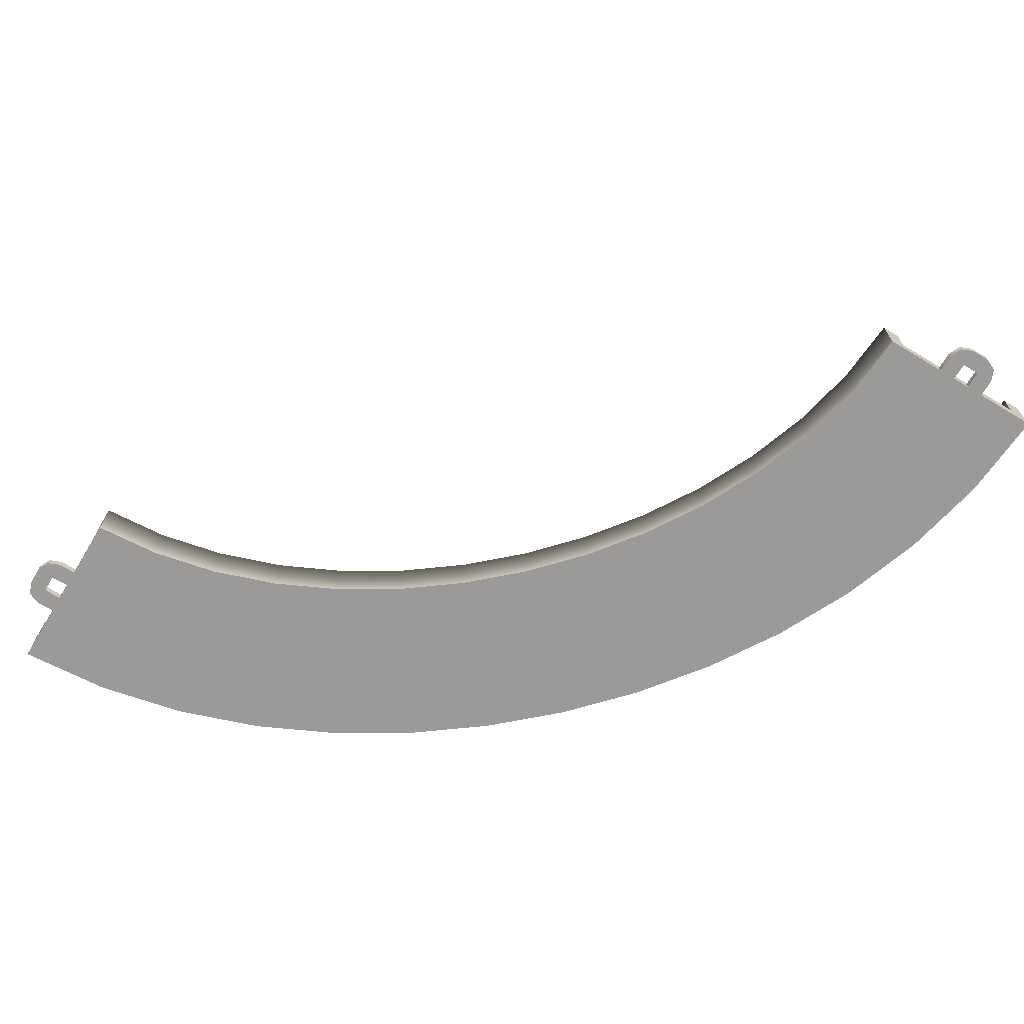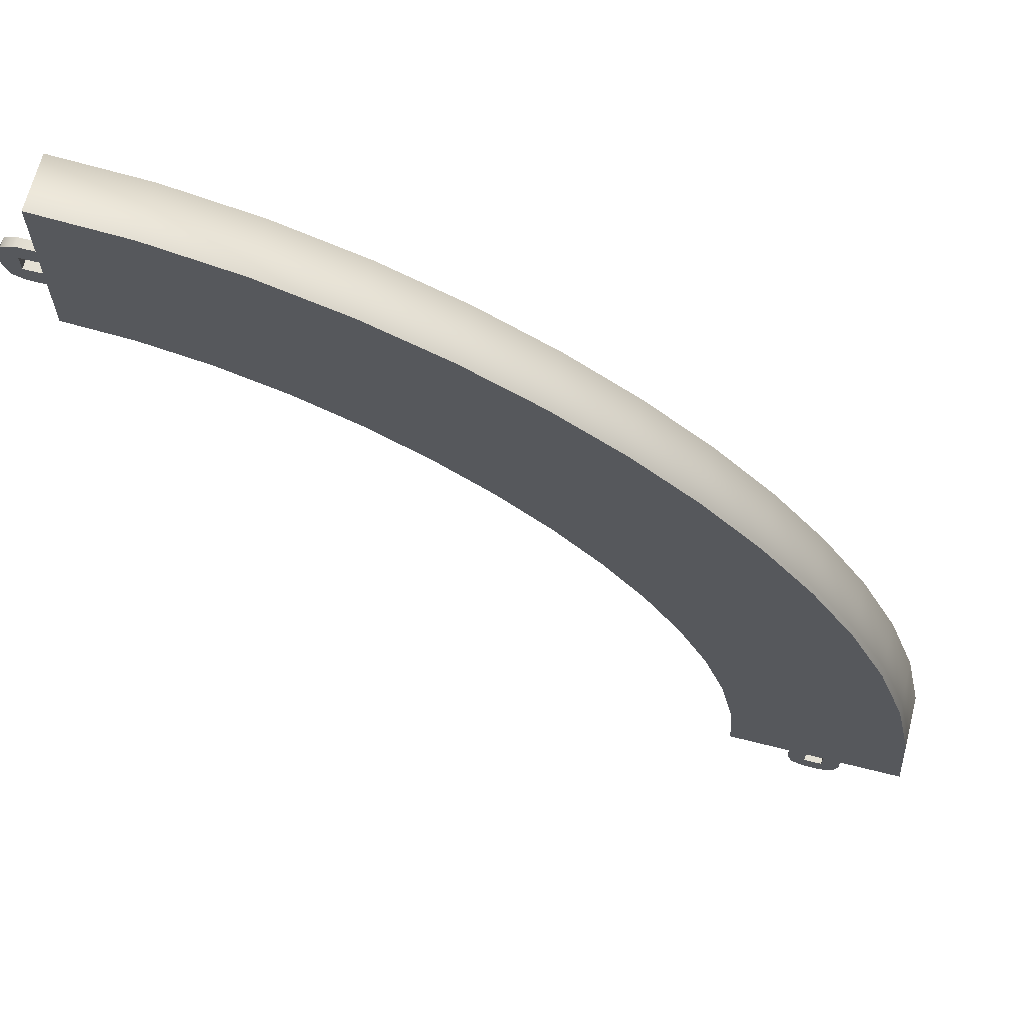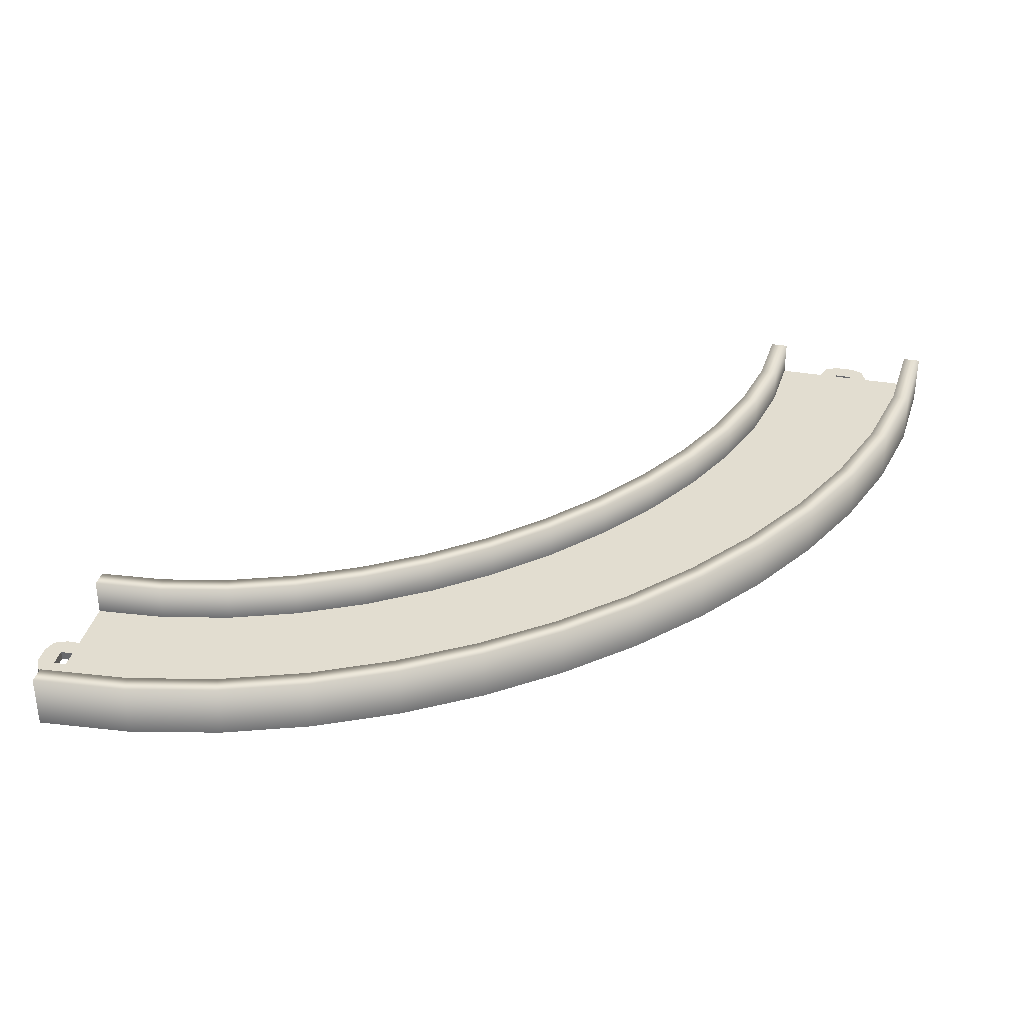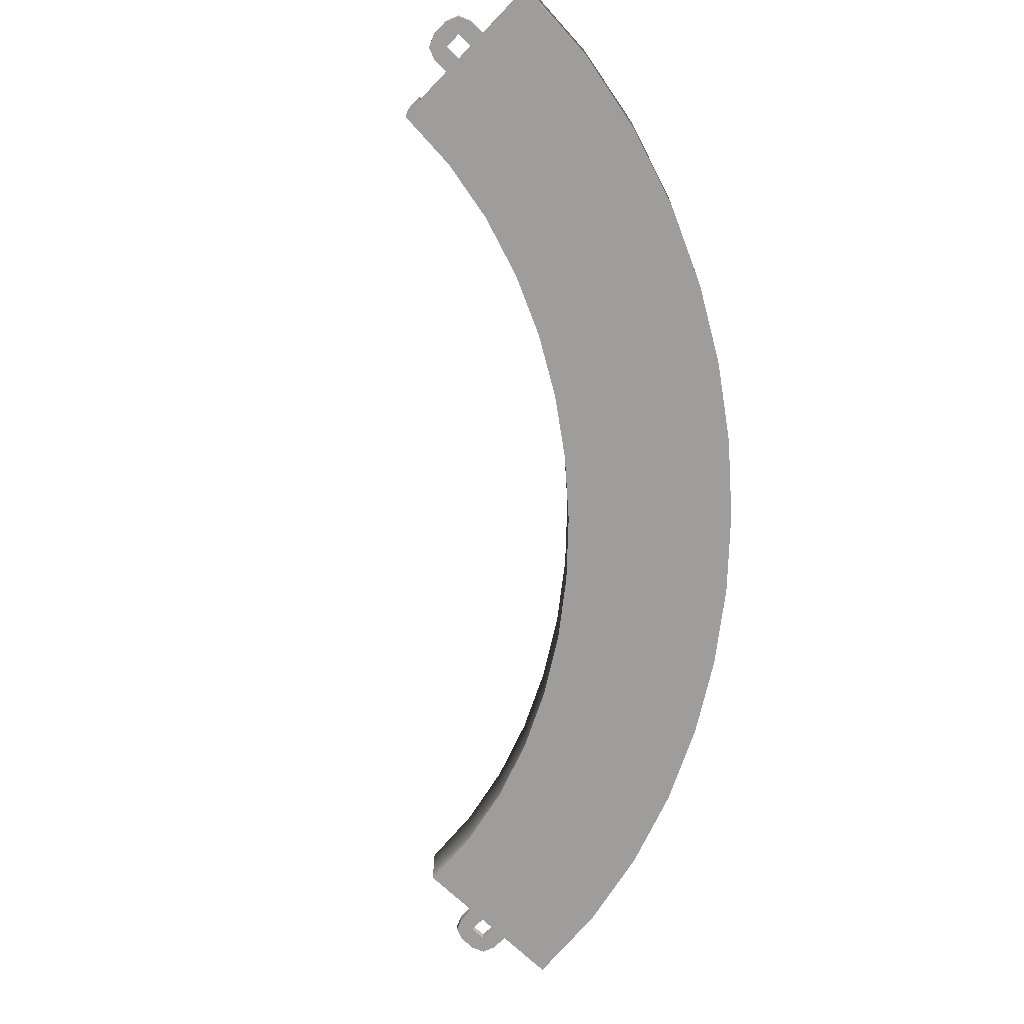
<metadata>
{"format":"obj","ext":"obj","renderer":"f3d","projection":"perspective","resolution":1024,"background":"white","views":[{"elev":-69.3,"azim":-121.1,"up":"+Y"},{"elev":66.1,"azim":14.2,"up":"+Z"},{"elev":35.1,"azim":12.8,"up":"+Y"},{"elev":-70.7,"azim":-43.9,"up":"+Y"}]}
</metadata>
<code>
g track-striped-narrow-corner-large
v 0.359 0 1.008 1 1 1
v 0.4633 0 0.5116 1 1 1
v -0.6045 0 0.7399 1 1 1
v -0.5267 0 0.3704 1 1 1
v -0.5267 0.3 0.3704 1 1 1
v -0.6045 0.3 0.7399 1 1 1
v 0.3643 0.1 0.4975 1 1 1
v 0.3643 0.3 0.4975 1 1 1
v 0.2626 0.1 0.9808 1 1 1
v 0.2626 0.3 0.9808 1 1 1
v -0.4277 0.3 0.3845 1 1 1
v -0.5082 0.3 0.7666 1 1 1
v 0.4633 0.3 0.5116 1 1 1
v 0.359 0.3 1.008 1 1 1
v -0.4277 0.1 0.3845 1 1 1
v -0.5082 0.1 0.7666 1 1 1
v 0.5 0 7.272e-06 1 1 1
v -0.5 0 5.126e-06 1 1 1
v 0.4 0.1 7.033e-06 1 1 1
v 0.4 0.3 7.033e-06 1 1 1
v 0.5 0.3 7.272e-06 1 1 1
v -0.4 0.1 5.364e-06 1 1 1
v -0.5 0.3 5.126e-06 1 1 1
v -0.4 0.3 5.364e-06 1 1 1
v -0.01635 0 1.93 1 1 1
v 0.1964 0 1.481 1 1 1
v -0.8957 0 1.453 1 1 1
v -0.7291 0 1.103 1 1 1
v -0.7291 0.3 1.103 1 1 1
v -0.8957 0.3 1.453 1 1 1
v 0.1038 0.1 1.444 1 1 1
v 0.1038 0.3 1.444 1 1 1
v -0.1043 0.1 1.882 1 1 1
v -0.1043 0.3 1.882 1 1 1
v -0.6365 0.3 1.14 1 1 1
v -0.8078 0.3 1.501 1 1 1
v 0.1964 0.3 1.481 1 1 1
v -0.01635 0.3 1.93 1 1 1
v -0.6365 0.1 1.14 1 1 1
v -0.8078 0.1 1.501 1 1 1
v -0.5671 0 2.742 1 1 1
v -0.2725 0 2.35 1 1 1
v -1.337 0 2.104 1 1 1
v -1.1 0 1.788 1 1 1
v -1.1 0.3 1.788 1 1 1
v -1.337 0.3 2.104 1 1 1
v -0.3553 0.1 2.294 1 1 1
v -0.3553 0.3 2.294 1 1 1
v -0.6441 0.1 2.678 1 1 1
v -0.6441 0.3 2.678 1 1 1
v -1.017 0.3 1.845 1 1 1
v -1.26 0.3 2.168 1 1 1
v -0.2725 0.3 2.35 1 1 1
v -0.5671 0.3 2.742 1 1 1
v -1.017 0.1 1.845 1 1 1
v -1.26 0.1 2.168 1 1 1
v -1.258 0 3.433 1 1 1
v -0.8964 0 3.104 1 1 1
v -1.896 0 2.663 1 1 1
v -1.604 0 2.396 1 1 1
v -1.604 0.3 2.396 1 1 1
v -1.896 0.3 2.663 1 1 1
v -0.9672 0.1 3.033 1 1 1
v -0.9672 0.3 3.033 1 1 1
v -1.322 0.1 3.356 1 1 1
v -1.322 0.3 3.356 1 1 1
v -1.533 0.3 2.467 1 1 1
v -1.832 0.3 2.74 1 1 1
v -0.8964 0.3 3.104 1 1 1
v -1.258 0.3 3.433 1 1 1
v -1.533 0.1 2.467 1 1 1
v -1.832 0.1 2.74 1 1 1
v -2.07 0 3.984 1 1 1
v -1.65 0 3.727 1 1 1
v -2.547 0 3.104 1 1 1
v -2.212 0 2.9 1 1 1
v -2.212 0.3 2.9 1 1 1
v -2.547 0.3 3.104 1 1 1
v -1.706 0.1 3.645 1 1 1
v -1.706 0.3 3.645 1 1 1
v -2.118 0.1 3.896 1 1 1
v -2.118 0.3 3.896 1 1 1
v -2.155 0.3 2.983 1 1 1
v -2.499 0.3 3.192 1 1 1
v -1.65 0.3 3.727 1 1 1
v -2.07 0.3 3.984 1 1 1
v -2.155 0.1 2.983 1 1 1
v -2.499 0.1 3.192 1 1 1
v -2.992 0 4.359 1 1 1
v -2.519 0 4.196 1 1 1
v -3.26 0 3.395 1 1 1
v -2.897 0 3.271 1 1 1
v -2.897 0.3 3.271 1 1 1
v -3.26 0.3 3.395 1 1 1
v -2.556 0.1 4.104 1 1 1
v -2.556 0.3 4.104 1 1 1
v -3.019 0.1 4.263 1 1 1
v -3.019 0.3 4.263 1 1 1
v -2.86 0.3 3.363 1 1 1
v -3.233 0.3 3.492 1 1 1
v -2.519 0.3 4.196 1 1 1
v -2.992 0.3 4.359 1 1 1
v -2.86 0.1 3.363 1 1 1
v -3.233 0.1 3.492 1 1 1
v -4 0 4.5 1 1 1
v -3.488 0 4.463 1 1 1
v -4 0 3.5 1 1 1
v -3.63 0 3.473 1 1 1
v -3.63 0.3 3.473 1 1 1
v -4 0.3 3.5 1 1 1
v -3.503 0.1 4.364 1 1 1
v -3.503 0.3 4.364 1 1 1
v -4 0.1 4.4 1 1 1
v -4 0.3 4.4 1 1 1
v -3.615 0.3 3.572 1 1 1
v -4 0.3 3.6 1 1 1
v -3.488 0.3 4.463 1 1 1
v -4 0.3 4.5 1 1 1
v -3.615 0.1 3.572 1 1 1
v -4 0.1 3.6 1 1 1
v -0.4 0.3 0 1 1 1
v -0.5 0.3 0 1 1 1
v -0.4 0.1 0 1 1 1
v -0.5 0 0 1 1 1
v 0.5 0 0 1 1 1
v 0.4 0.1 0 1 1 1
v 0.5 0.3 0 1 1 1
v 0.4 0.3 0 1 1 1
v -0.1207 0 -0.1707 1 1 1
v -0.1207 0.05 -0.1707 1 1 1
v -0.15 0 -0.1 1 1 1
v -0.15 0.05 -0.1 1 1 1
v -0.05 0 -0.2 1 1 1
v -0.05 0.05 -0.2 1 1 1
v -0.05 0 7.219e-16 1 1 1
v -0.05 0 -0.1 1 1 1
v -0.15 0 1.083e-15 1 1 1
v 0.05 0 -0.2 1 1 1
v 0.05 0 -0.1 1 1 1
v 0.05 0 3.61e-16 1 1 1
v 0.1207 0 -0.1707 1 1 1
v 0.15 0 -0.1 1 1 1
v 0.15 0 0 1 1 1
v 0.1207 0.05 -0.1707 1 1 1
v 0.15 0.05 -0.1 1 1 1
v 0.05 0.05 -0.2 1 1 1
v 0.15 0.05 0 1 1 1
v -0.15 0.05 1.083e-15 1 1 1
v 0.05 0.05 -0.1 1 1 1
v 0.05 0.05 3.61e-16 1 1 1
v -0.05 0.05 -0.1 1 1 1
v -0.05 0.05 7.219e-16 1 1 1
v -4 0.3 4.4 1 1 1
v -4 0.3 4.5 1 1 1
v -4 0.1 4.4 1 1 1
v -4 0 4.5 1 1 1
v -4 0 3.5 1 1 1
v -4 0.1 3.6 1 1 1
v -4 0.3 3.5 1 1 1
v -4 0.3 3.6 1 1 1
v -4.171 0 4.121 1 1 1
v -4.171 0.05 4.121 1 1 1
v -4.1 0 4.15 1 1 1
v -4.1 0.05 4.15 1 1 1
v -4.2 0 4.05 1 1 1
v -4.2 0.05 4.05 1 1 1
v -4 0 4.05 1 1 1
v -4.1 0 4.05 1 1 1
v -4 0 4.15 1 1 1
v -4.2 0 3.95 1 1 1
v -4.1 0 3.95 1 1 1
v -4 0 3.95 1 1 1
v -4.171 0 3.879 1 1 1
v -4.1 0 3.85 1 1 1
v -4 0 3.85 1 1 1
v -4.171 0.05 3.879 1 1 1
v -4.1 0.05 3.85 1 1 1
v -4.2 0.05 3.95 1 1 1
v -4 0.05 3.85 1 1 1
v -4 0.05 4.15 1 1 1
v -4.1 0.05 3.95 1 1 1
v -4 0.05 3.95 1 1 1
v -4.1 0.05 4.05 1 1 1
v -4 0.05 4.05 1 1 1
f 3 2 1
f 2 3 4
f 3 5 4
f 5 3 6
f 9 8 7
f 8 9 10
f 5 12 11
f 12 5 6
f 8 14 13
f 14 8 10
f 12 15 11
f 15 12 16
f 14 2 13
f 2 14 1
f 15 9 7
f 9 15 16
f 4 17 2
f 17 4 18
f 7 20 19
f 20 7 8
f 13 20 8
f 20 13 21
f 13 17 21
f 17 13 2
f 22 7 19
f 7 22 15
f 4 23 18
f 23 4 5
f 11 23 5
f 23 11 24
f 11 22 24
f 22 11 15
f 27 26 25
f 26 27 28
f 27 29 28
f 29 27 30
f 33 32 31
f 32 33 34
f 29 36 35
f 36 29 30
f 32 38 37
f 38 32 34
f 36 39 35
f 39 36 40
f 38 26 37
f 26 38 25
f 39 33 31
f 33 39 40
f 28 1 26
f 1 28 3
f 31 10 9
f 10 31 32
f 37 10 32
f 10 37 14
f 37 1 14
f 1 37 26
f 16 31 9
f 31 16 39
f 28 6 3
f 6 28 29
f 35 6 29
f 6 35 12
f 35 16 12
f 16 35 39
f 43 42 41
f 42 43 44
f 43 45 44
f 45 43 46
f 49 48 47
f 48 49 50
f 45 52 51
f 52 45 46
f 48 54 53
f 54 48 50
f 52 55 51
f 55 52 56
f 54 42 53
f 42 54 41
f 55 49 47
f 49 55 56
f 44 25 42
f 25 44 27
f 47 34 33
f 34 47 48
f 53 34 48
f 34 53 38
f 53 25 38
f 25 53 42
f 40 47 33
f 47 40 55
f 44 30 27
f 30 44 45
f 51 30 45
f 30 51 36
f 51 40 36
f 40 51 55
f 59 58 57
f 58 59 60
f 59 61 60
f 61 59 62
f 65 64 63
f 64 65 66
f 61 68 67
f 68 61 62
f 64 70 69
f 70 64 66
f 68 71 67
f 71 68 72
f 70 58 69
f 58 70 57
f 71 65 63
f 65 71 72
f 60 41 58
f 41 60 43
f 63 50 49
f 50 63 64
f 69 50 64
f 50 69 54
f 69 41 54
f 41 69 58
f 56 63 49
f 63 56 71
f 60 46 43
f 46 60 61
f 67 46 61
f 46 67 52
f 67 56 52
f 56 67 71
f 75 74 73
f 74 75 76
f 75 77 76
f 77 75 78
f 81 80 79
f 80 81 82
f 77 84 83
f 84 77 78
f 80 86 85
f 86 80 82
f 84 87 83
f 87 84 88
f 86 74 85
f 74 86 73
f 87 81 79
f 81 87 88
f 76 57 74
f 57 76 59
f 79 66 65
f 66 79 80
f 85 66 80
f 66 85 70
f 85 57 70
f 57 85 74
f 72 79 65
f 79 72 87
f 76 62 59
f 62 76 77
f 83 62 77
f 62 83 68
f 83 72 68
f 72 83 87
f 91 90 89
f 90 91 92
f 91 93 92
f 93 91 94
f 97 96 95
f 96 97 98
f 93 100 99
f 100 93 94
f 96 102 101
f 102 96 98
f 100 103 99
f 103 100 104
f 102 90 101
f 90 102 89
f 103 97 95
f 97 103 104
f 92 73 90
f 73 92 75
f 95 82 81
f 82 95 96
f 101 82 96
f 82 101 86
f 101 73 86
f 73 101 90
f 88 95 81
f 95 88 103
f 92 78 75
f 78 92 93
f 99 78 93
f 78 99 84
f 99 88 84
f 88 99 103
f 107 106 105
f 106 107 108
f 107 109 108
f 109 107 110
f 113 112 111
f 112 113 114
f 109 116 115
f 116 109 110
f 112 118 117
f 118 112 114
f 116 119 115
f 119 116 120
f 118 106 117
f 106 118 105
f 119 113 111
f 113 119 120
f 108 89 106
f 89 108 91
f 111 98 97
f 98 111 112
f 117 98 112
f 98 117 102
f 117 89 102
f 89 117 106
f 104 111 97
f 111 104 119
f 108 94 91
f 94 108 109
f 115 94 109
f 94 115 100
f 115 104 100
f 104 115 119
f 123 122 121
f 123 124 122
f 124 123 125
f 126 125 123
f 125 126 127
f 127 126 128
f 131 130 129
f 130 131 132
f 130 133 129
f 133 130 134
f 137 136 135
f 136 137 133
f 133 137 129
f 129 137 131
f 138 136 133
f 138 139 136
f 138 140 139
f 141 140 138
f 142 140 141
f 140 142 143
f 145 141 144
f 141 145 142
f 146 141 138
f 141 146 144
f 147 142 145
f 142 147 143
f 137 132 131
f 132 137 148
f 134 138 133
f 138 134 146
f 140 149 139
f 149 140 150
f 149 136 139
f 136 149 151
f 152 136 151
f 136 152 135
f 148 130 132
f 152 130 148
f 151 130 152
f 151 134 130
f 149 134 151
f 134 149 146
f 150 146 149
f 150 144 146
f 147 144 150
f 144 147 145
f 155 154 153
f 155 156 154
f 156 155 157
f 158 157 155
f 157 158 159
f 159 158 160
f 163 162 161
f 162 163 164
f 162 165 161
f 165 162 166
f 169 168 167
f 168 169 165
f 165 169 161
f 161 169 163
f 170 168 165
f 170 171 168
f 170 172 171
f 173 172 170
f 174 172 173
f 172 174 175
f 177 173 176
f 173 177 174
f 178 173 170
f 173 178 176
f 179 174 177
f 174 179 175
f 169 164 163
f 164 169 180
f 166 170 165
f 170 166 178
f 172 181 171
f 181 172 182
f 181 168 171
f 168 181 183
f 184 168 183
f 168 184 167
f 180 162 164
f 184 162 180
f 183 162 184
f 183 166 162
f 181 166 183
f 166 181 178
f 182 178 181
f 182 176 178
f 179 176 182
f 176 179 177
g track-striped-narrow-corner-large
f 3 2 1
f 2 3 4
f 3 5 4
f 5 3 6
f 9 8 7
f 8 9 10
f 5 12 11
f 12 5 6
f 8 14 13
f 14 8 10
f 12 15 11
f 15 12 16
f 14 2 13
f 2 14 1
f 15 9 7
f 9 15 16
f 4 17 2
f 17 4 18
f 7 20 19
f 20 7 8
f 13 20 8
f 20 13 21
f 13 17 21
f 17 13 2
f 22 7 19
f 7 22 15
f 4 23 18
f 23 4 5
f 11 23 5
f 23 11 24
f 11 22 24
f 22 11 15
f 27 26 25
f 26 27 28
f 27 29 28
f 29 27 30
f 33 32 31
f 32 33 34
f 29 36 35
f 36 29 30
f 32 38 37
f 38 32 34
f 36 39 35
f 39 36 40
f 38 26 37
f 26 38 25
f 39 33 31
f 33 39 40
f 28 1 26
f 1 28 3
f 31 10 9
f 10 31 32
f 37 10 32
f 10 37 14
f 37 1 14
f 1 37 26
f 16 31 9
f 31 16 39
f 28 6 3
f 6 28 29
f 35 6 29
f 6 35 12
f 35 16 12
f 16 35 39
f 43 42 41
f 42 43 44
f 43 45 44
f 45 43 46
f 49 48 47
f 48 49 50
f 45 52 51
f 52 45 46
f 48 54 53
f 54 48 50
f 52 55 51
f 55 52 56
f 54 42 53
f 42 54 41
f 55 49 47
f 49 55 56
f 44 25 42
f 25 44 27
f 47 34 33
f 34 47 48
f 53 34 48
f 34 53 38
f 53 25 38
f 25 53 42
f 40 47 33
f 47 40 55
f 44 30 27
f 30 44 45
f 51 30 45
f 30 51 36
f 51 40 36
f 40 51 55
f 59 58 57
f 58 59 60
f 59 61 60
f 61 59 62
f 65 64 63
f 64 65 66
f 61 68 67
f 68 61 62
f 64 70 69
f 70 64 66
f 68 71 67
f 71 68 72
f 70 58 69
f 58 70 57
f 71 65 63
f 65 71 72
f 60 41 58
f 41 60 43
f 63 50 49
f 50 63 64
f 69 50 64
f 50 69 54
f 69 41 54
f 41 69 58
f 56 63 49
f 63 56 71
f 60 46 43
f 46 60 61
f 67 46 61
f 46 67 52
f 67 56 52
f 56 67 71
f 75 74 73
f 74 75 76
f 75 77 76
f 77 75 78
f 81 80 79
f 80 81 82
f 77 84 83
f 84 77 78
f 80 86 85
f 86 80 82
f 84 87 83
f 87 84 88
f 86 74 85
f 74 86 73
f 87 81 79
f 81 87 88
f 76 57 74
f 57 76 59
f 79 66 65
f 66 79 80
f 85 66 80
f 66 85 70
f 85 57 70
f 57 85 74
f 72 79 65
f 79 72 87
f 76 62 59
f 62 76 77
f 83 62 77
f 62 83 68
f 83 72 68
f 72 83 87
f 91 90 89
f 90 91 92
f 91 93 92
f 93 91 94
f 97 96 95
f 96 97 98
f 93 100 99
f 100 93 94
f 96 102 101
f 102 96 98
f 100 103 99
f 103 100 104
f 102 90 101
f 90 102 89
f 103 97 95
f 97 103 104
f 92 73 90
f 73 92 75
f 95 82 81
f 82 95 96
f 101 82 96
f 82 101 86
f 101 73 86
f 73 101 90
f 88 95 81
f 95 88 103
f 92 78 75
f 78 92 93
f 99 78 93
f 78 99 84
f 99 88 84
f 88 99 103
f 107 106 105
f 106 107 108
f 107 109 108
f 109 107 110
f 113 112 111
f 112 113 114
f 109 116 115
f 116 109 110
f 112 118 117
f 118 112 114
f 116 119 115
f 119 116 120
f 118 106 117
f 106 118 105
f 119 113 111
f 113 119 120
f 108 89 106
f 89 108 91
f 111 98 97
f 98 111 112
f 117 98 112
f 98 117 102
f 117 89 102
f 89 117 106
f 104 111 97
f 111 104 119
f 108 94 91
f 94 108 109
f 115 94 109
f 94 115 100
f 115 104 100
f 104 115 119
f 123 122 121
f 123 124 122
f 124 123 125
f 126 125 123
f 125 126 127
f 127 126 128
f 131 130 129
f 130 131 132
f 130 133 129
f 133 130 134
f 137 136 135
f 136 137 133
f 133 137 129
f 129 137 131
f 138 136 133
f 138 139 136
f 138 140 139
f 141 140 138
f 142 140 141
f 140 142 143
f 145 141 144
f 141 145 142
f 146 141 138
f 141 146 144
f 147 142 145
f 142 147 143
f 137 132 131
f 132 137 148
f 134 138 133
f 138 134 146
f 140 149 139
f 149 140 150
f 149 136 139
f 136 149 151
f 152 136 151
f 136 152 135
f 148 130 132
f 152 130 148
f 151 130 152
f 151 134 130
f 149 134 151
f 134 149 146
f 150 146 149
f 150 144 146
f 147 144 150
f 144 147 145
f 155 154 153
f 155 156 154
f 156 155 157
f 158 157 155
f 157 158 159
f 159 158 160
f 163 162 161
f 162 163 164
f 162 165 161
f 165 162 166
f 169 168 167
f 168 169 165
f 165 169 161
f 161 169 163
f 170 168 165
f 170 171 168
f 170 172 171
f 173 172 170
f 174 172 173
f 172 174 175
f 177 173 176
f 173 177 174
f 178 173 170
f 173 178 176
f 179 174 177
f 174 179 175
f 169 164 163
f 164 169 180
f 166 170 165
f 170 166 178
f 172 181 171
f 181 172 182
f 181 168 171
f 168 181 183
f 184 168 183
f 168 184 167
f 180 162 164
f 184 162 180
f 183 162 184
f 183 166 162
f 181 166 183
f 166 181 178
f 182 178 181
f 182 176 178
f 179 176 182
f 176 179 177

</code>
